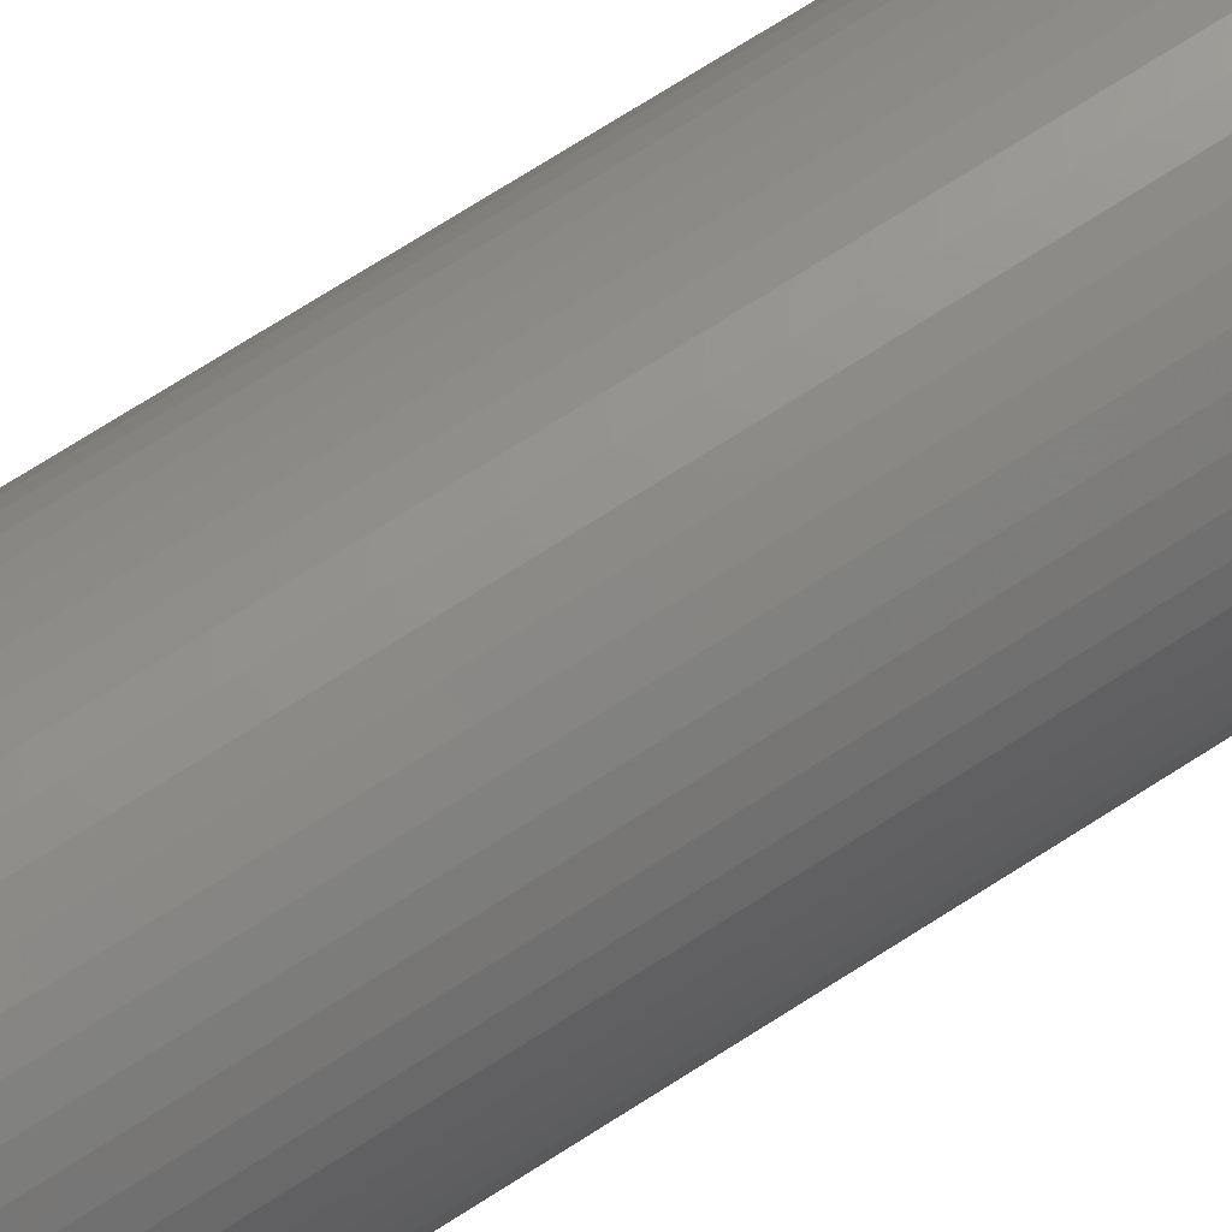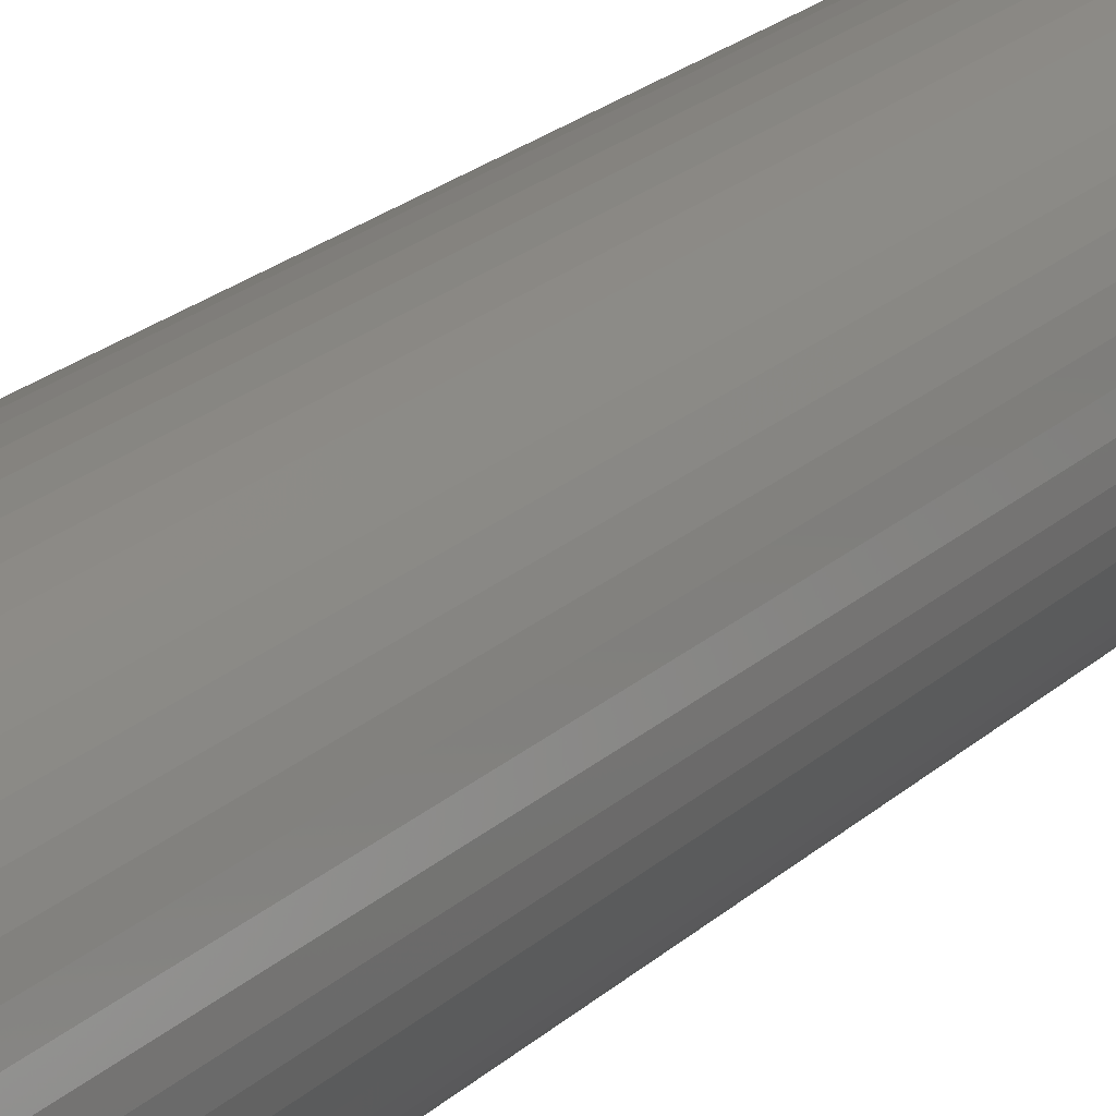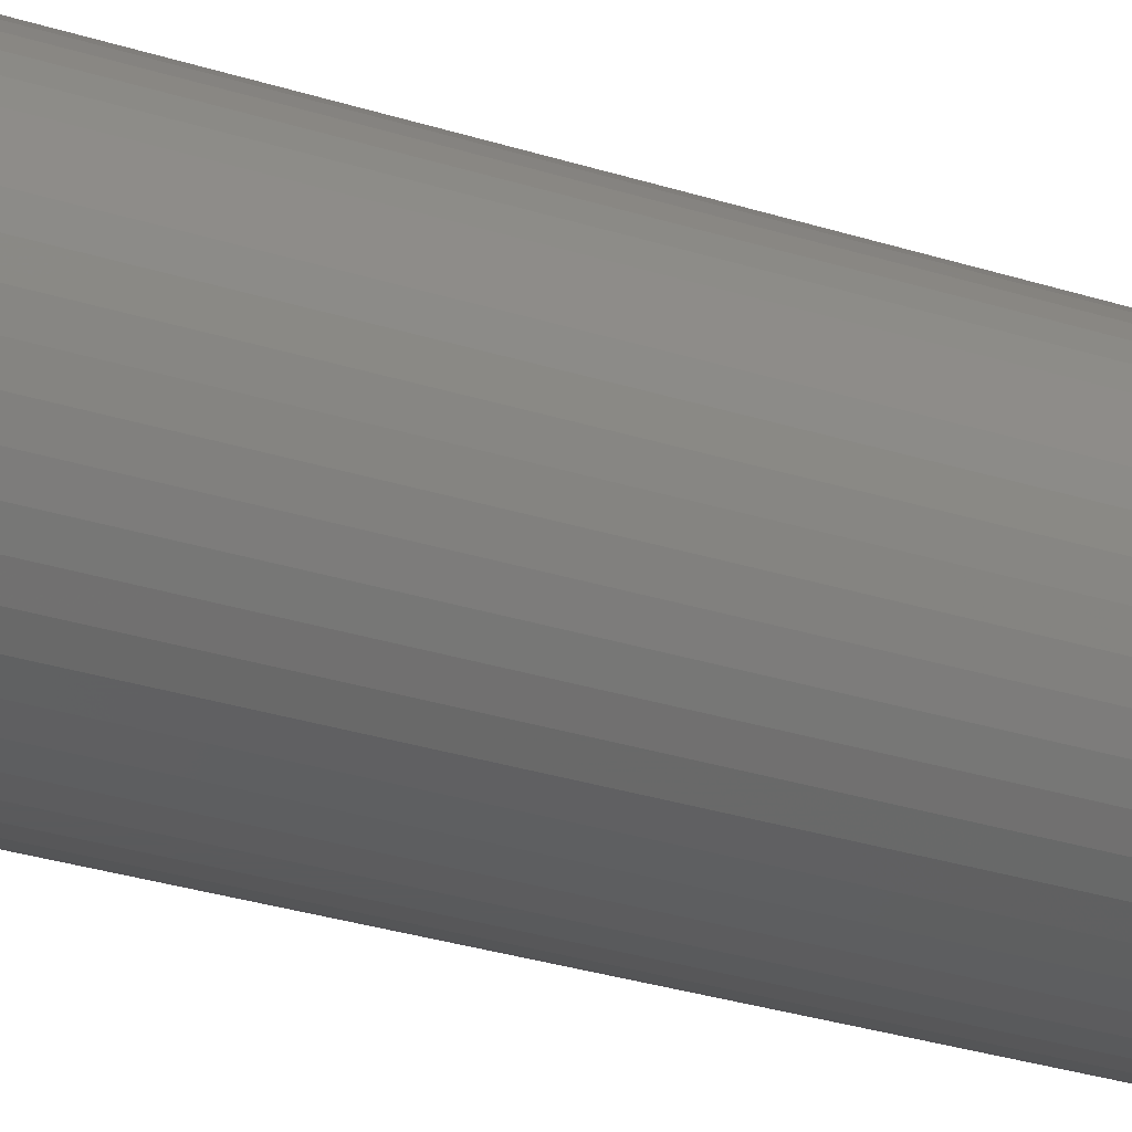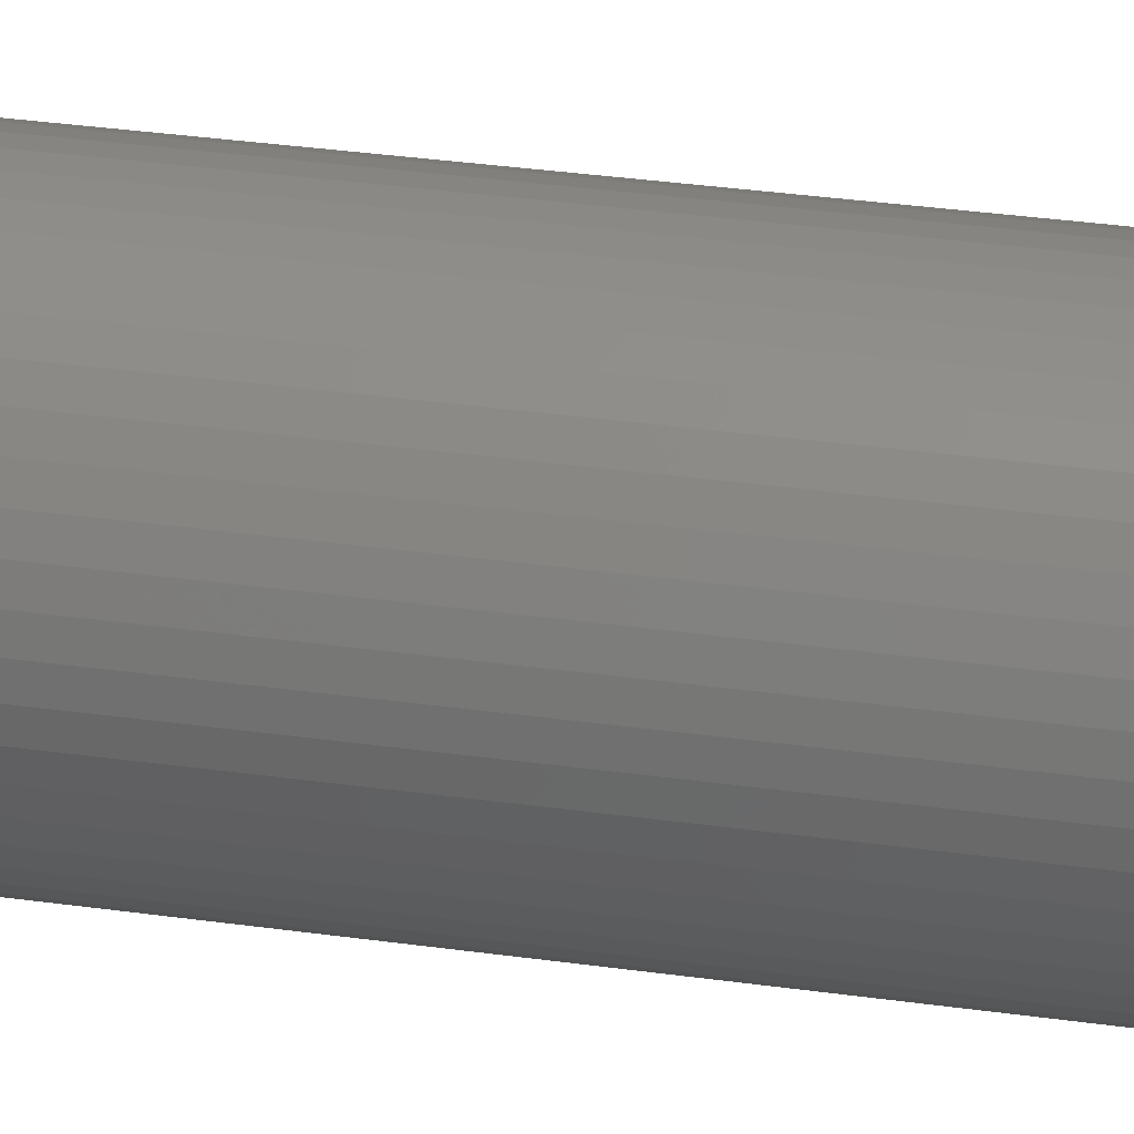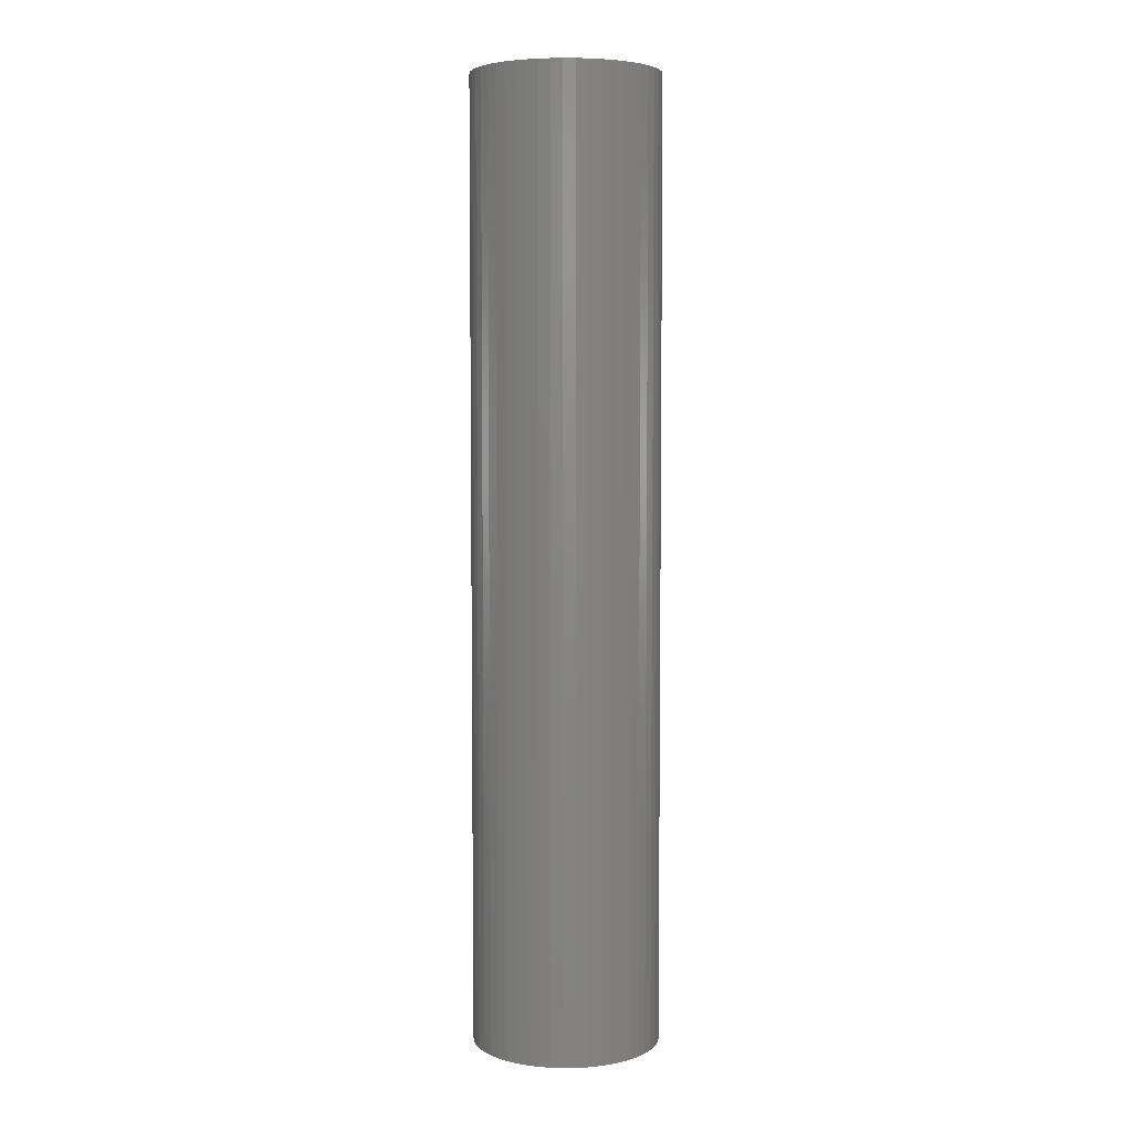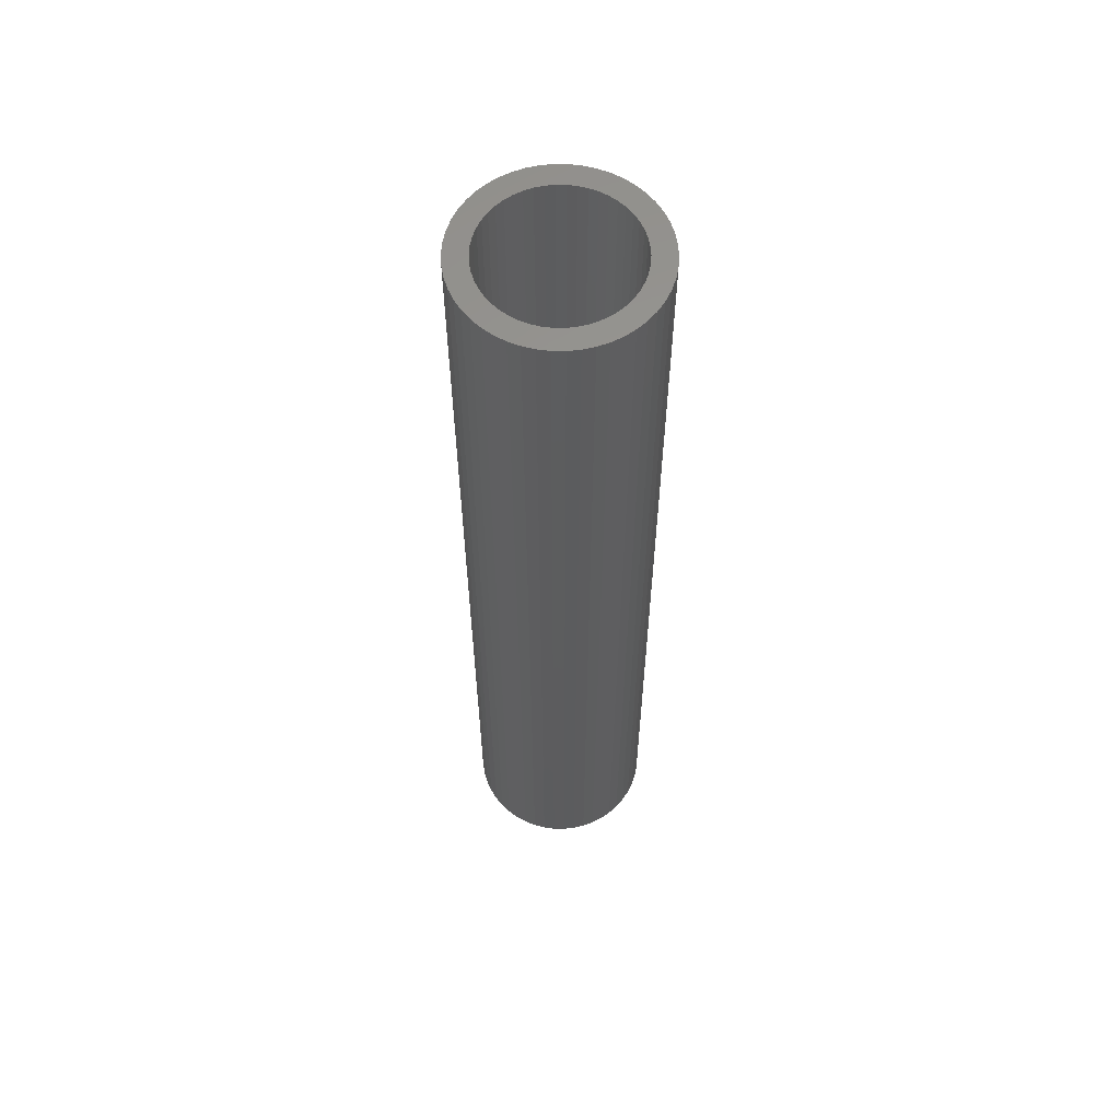
<metadata>
{"format":"stl","ext":"stl","renderer":"f3d","projection":"perspective","resolution":1024,"background":"white","views":[{"elev":71.7,"azim":-122.7,"up":"+Y"},{"elev":18.7,"azim":29.1,"up":"+Y"},{"elev":-24.2,"azim":60.4,"up":"+Y"},{"elev":28.3,"azim":-77.4,"up":"+Y"},{"elev":5.2,"azim":-95.6,"up":"+Z"},{"elev":59.9,"azim":-136.1,"up":"+Z"}]}
</metadata>
<code>
# stl→obj: 200 verts, 400 faces
v 2.35 0 12
v 2.331 0.2945 -12
v 2.331 0.2945 12
v 2.35 0 -12
v -2.35 0 -12
v -2.331 0.2945 12
v -2.331 0.2945 -12
v -2.35 0 12
v 0.1476 2.345 -12
v -0.1476 2.345 12
v 0.1476 2.345 12
v -0.1476 2.345 -12
v -0.1476 -2.345 -12
v 0.1476 -2.345 12
v -0.1476 -2.345 12
v 0.1476 -2.345 -12
v 1.713 1.609 -12
v 1.498 1.811 12
v 1.713 1.609 12
v 1.498 1.811 -12
v -1.498 1.811 -12
v -1.713 1.609 12
v -1.498 1.811 12
v -1.713 1.609 -12
v -0.7262 2.235 -12
v -1.001 2.126 12
v -0.7262 2.235 12
v -1.001 2.126 -12
v 2.185 0.8651 12
v 2.059 1.132 -12
v 2.059 1.132 12
v 2.185 0.8651 -12
v 1.901 1.381 -12
v 1.901 1.381 12
v 1.001 2.126 -12
v 0.7262 2.235 12
v 1.001 2.126 12
v 0.7262 2.235 -12
v 1.259 1.984 12
v 1.259 1.984 -12
v -2.185 0.8651 -12
v -2.059 1.132 12
v -2.059 1.132 -12
v -2.185 0.8651 12
v -1.901 1.381 -12
v -1.901 1.381 12
v 1.8 0 12
v 1.786 0.2256 12
v 2.276 0.5844 12
v 2.331 -0.2945 12
v 1.743 0.4476 12
v 1.786 -0.2256 12
v 1.674 0.6626 12
v 2.276 -0.5844 12
v 1.577 0.8672 12
v 1.743 -0.4476 12
v 2.185 -0.8651 12
v 1.456 1.058 12
v 1.312 1.232 12
v 1.147 1.387 12
v 0.9645 1.52 12
v 0.7664 1.629 12
v 0.5562 1.712 12
v 0.4403 2.308 12
v 0.3373 1.768 12
v 0.113 1.796 12
v -0.113 1.796 12
v -0.3373 1.768 12
v -0.4403 2.308 12
v -0.5562 1.712 12
v -0.7664 1.629 12
v -0.9645 1.52 12
v -1.259 1.984 12
v -1.147 1.387 12
v -1.312 1.232 12
v -1.456 1.058 12
v -1.577 0.8672 12
v -1.674 0.6626 12
v -1.743 0.4476 12
v 1.674 -0.6626 12
v 2.059 -1.132 12
v 1.577 -0.8672 12
v 1.901 -1.381 12
v 1.456 -1.058 12
v 1.713 -1.609 12
v 1.312 -1.232 12
v 1.498 -1.811 12
v 1.147 -1.387 12
v 1.259 -1.984 12
v 0.9645 -1.52 12
v 1.001 -2.126 12
v 0.7664 -1.629 12
v 0.7262 -2.235 12
v 0.5562 -1.712 12
v 0.4403 -2.308 12
v 0.3373 -1.768 12
v 0.113 -1.796 12
v -0.113 -1.796 12
v -0.3373 -1.768 12
v -0.4403 -2.308 12
v -0.5562 -1.712 12
v -0.7262 -2.235 12
v -0.7664 -1.629 12
v -1.001 -2.126 12
v -0.9645 -1.52 12
v -1.259 -1.984 12
v -1.147 -1.387 12
v -1.498 -1.811 12
v -1.312 -1.232 12
v -1.713 -1.609 12
v -1.456 -1.058 12
v -1.901 -1.381 12
v -1.577 -0.8672 12
v -2.059 -1.132 12
v -1.674 -0.6626 12
v -2.185 -0.8651 12
v -1.743 -0.4476 12
v -2.276 -0.5844 12
v -1.786 -0.2256 12
v -2.331 -0.2945 12
v -1.8 0 12
v -2.276 0.5844 12
v -1.786 0.2256 12
v -1.259 1.984 -12
v -0.4403 2.308 -12
v 1.8 0 -12
v 2.331 -0.2945 -12
v 1.786 -0.2256 -12
v 2.276 -0.5844 -12
v 1.743 -0.4476 -12
v 2.185 -0.8651 -12
v 1.786 0.2256 -12
v 1.674 -0.6626 -12
v 2.059 -1.132 -12
v 2.276 0.5844 -12
v 1.577 -0.8672 -12
v 1.901 -1.381 -12
v 1.743 0.4476 -12
v 1.456 -1.058 -12
v 1.713 -1.609 -12
v 1.312 -1.232 -12
v 1.498 -1.811 -12
v 1.147 -1.387 -12
v 1.259 -1.984 -12
v 0.9645 -1.52 -12
v 1.001 -2.126 -12
v 0.7664 -1.629 -12
v 0.7262 -2.235 -12
v 0.5562 -1.712 -12
v 0.4403 -2.308 -12
v 0.3373 -1.768 -12
v 0.113 -1.796 -12
v -0.113 -1.796 -12
v -0.3373 -1.768 -12
v -0.4403 -2.308 -12
v -0.5562 -1.712 -12
v -0.7262 -2.235 -12
v -0.7664 -1.629 -12
v -1.001 -2.126 -12
v -0.9645 -1.52 -12
v -1.259 -1.984 -12
v -1.147 -1.387 -12
v -1.498 -1.811 -12
v -1.312 -1.232 -12
v -1.713 -1.609 -12
v -1.456 -1.058 -12
v -1.901 -1.381 -12
v -1.577 -0.8672 -12
v -2.059 -1.132 -12
v -1.674 -0.6626 -12
v -2.185 -0.8651 -12
v -1.743 -0.4476 -12
v 1.674 0.6626 -12
v 1.577 0.8672 -12
v 1.456 1.058 -12
v 1.312 1.232 -12
v 1.147 1.387 -12
v 0.9645 1.52 -12
v 0.7664 1.629 -12
v 0.5562 1.712 -12
v 0.4403 2.308 -12
v 0.3373 1.768 -12
v 0.113 1.796 -12
v -0.113 1.796 -12
v -0.3373 1.768 -12
v -0.5562 1.712 -12
v -0.7664 1.629 -12
v -0.9645 1.52 -12
v -1.147 1.387 -12
v -1.312 1.232 -12
v -1.456 1.058 -12
v -1.577 0.8672 -12
v -1.674 0.6626 -12
v -1.743 0.4476 -12
v -2.276 0.5844 -12
v -1.786 0.2256 -12
v -1.8 0 -12
v -2.276 -0.5844 -12
v -1.786 -0.2256 -12
v -2.331 -0.2945 -12
f 1 2 3
f 2 1 4
f 5 6 7
f 6 5 8
f 9 10 11
f 10 9 12
f 13 14 15
f 14 13 16
f 17 18 19
f 18 17 20
f 21 22 23
f 22 21 24
f 25 26 27
f 26 25 28
f 29 30 31
f 30 29 32
f 31 33 34
f 33 31 30
f 35 36 37
f 36 35 38
f 20 39 18
f 39 20 40
f 41 42 43
f 42 41 44
f 45 22 24
f 22 45 46
f 47 1 3
f 48 3 49
f 1 47 50
f 51 49 29
f 52 50 47
f 53 29 31
f 50 52 54
f 55 31 34
f 56 54 52
f 54 56 57
f 3 48 47
f 49 51 48
f 58 34 19
f 29 53 51
f 31 55 53
f 59 19 18
f 34 58 55
f 19 59 58
f 60 18 39
f 18 60 59
f 61 39 37
f 39 61 60
f 37 62 61
f 36 62 37
f 36 63 62
f 64 63 36
f 64 65 63
f 11 65 64
f 11 66 65
f 11 67 66
f 10 67 11
f 10 68 67
f 69 68 10
f 69 70 68
f 27 70 69
f 27 71 70
f 26 71 27
f 71 26 72
f 73 72 26
f 72 73 74
f 23 74 73
f 74 23 75
f 22 75 23
f 75 22 76
f 46 76 22
f 76 46 77
f 42 77 46
f 77 42 78
f 44 78 42
f 78 44 79
f 80 57 56
f 57 80 81
f 82 81 80
f 81 82 83
f 84 83 82
f 83 84 85
f 86 85 84
f 85 86 87
f 88 87 86
f 87 88 89
f 90 89 88
f 89 90 91
f 92 91 90
f 92 93 91
f 94 93 92
f 94 95 93
f 96 95 94
f 96 14 95
f 97 14 96
f 98 14 97
f 98 15 14
f 99 15 98
f 99 100 15
f 101 100 99
f 101 102 100
f 103 102 101
f 104 103 105
f 103 104 102
f 106 105 107
f 105 106 104
f 108 107 109
f 110 109 111
f 107 108 106
f 112 111 113
f 114 113 115
f 109 110 108
f 116 115 117
f 118 117 119
f 120 119 121
f 122 79 44
f 111 112 110
f 79 122 123
f 113 114 112
f 6 123 122
f 115 116 114
f 123 6 121
f 117 118 116
f 8 121 6
f 119 120 118
f 121 8 120
f 28 73 26
f 73 28 124
f 125 27 69
f 27 125 25
f 126 4 127
f 128 127 129
f 4 126 2
f 130 129 131
f 132 2 126
f 133 131 134
f 2 132 135
f 136 134 137
f 138 135 132
f 135 138 32
f 127 128 126
f 129 130 128
f 139 137 140
f 131 133 130
f 134 136 133
f 141 140 142
f 137 139 136
f 140 141 139
f 143 142 144
f 142 143 141
f 145 144 146
f 144 145 143
f 146 147 145
f 148 147 146
f 148 149 147
f 150 149 148
f 150 151 149
f 16 151 150
f 16 152 151
f 16 153 152
f 13 153 16
f 13 154 153
f 155 154 13
f 155 156 154
f 157 156 155
f 157 158 156
f 159 158 157
f 158 159 160
f 161 160 159
f 160 161 162
f 163 162 161
f 162 163 164
f 165 164 163
f 164 165 166
f 167 166 165
f 166 167 168
f 169 168 167
f 168 169 170
f 171 170 169
f 170 171 172
f 173 32 138
f 32 173 30
f 174 30 173
f 30 174 33
f 175 33 174
f 33 175 17
f 176 17 175
f 17 176 20
f 177 20 176
f 20 177 40
f 178 40 177
f 40 178 35
f 179 35 178
f 179 38 35
f 180 38 179
f 180 181 38
f 182 181 180
f 182 9 181
f 183 9 182
f 184 9 183
f 184 12 9
f 185 12 184
f 185 125 12
f 186 125 185
f 186 25 125
f 187 25 186
f 28 187 188
f 187 28 25
f 124 188 189
f 188 124 28
f 21 189 190
f 24 190 191
f 189 21 124
f 45 191 192
f 43 192 193
f 190 24 21
f 41 193 194
f 195 194 196
f 7 196 197
f 198 172 171
f 191 45 24
f 172 198 199
f 192 43 45
f 200 199 198
f 193 41 43
f 199 200 197
f 194 195 41
f 5 197 200
f 196 7 195
f 197 5 7
f 148 91 93
f 91 148 146
f 49 32 29
f 32 49 135
f 3 135 49
f 135 3 2
f 34 17 19
f 17 34 33
f 38 64 36
f 64 38 181
f 181 11 64
f 11 181 9
f 40 37 39
f 37 40 35
f 43 46 45
f 46 43 42
f 195 44 41
f 44 195 122
f 7 122 195
f 122 7 6
f 124 23 73
f 23 124 21
f 12 69 10
f 69 12 125
f 50 4 1
f 4 50 127
f 57 129 54
f 129 57 131
f 54 127 50
f 127 54 129
f 165 108 110
f 108 165 163
f 169 116 171
f 116 169 114
f 165 112 167
f 112 165 110
f 144 87 89
f 87 144 142
f 198 120 200
f 120 198 118
f 200 8 5
f 8 200 120
f 171 118 198
f 118 171 116
f 85 137 83
f 137 85 140
f 146 89 91
f 89 146 144
f 81 131 57
f 131 81 134
f 83 134 81
f 134 83 137
f 155 15 100
f 15 155 13
f 159 102 104
f 102 159 157
f 157 100 102
f 100 157 155
f 167 114 169
f 114 167 112
f 142 85 87
f 85 142 140
f 150 93 95
f 93 150 148
f 16 95 14
f 95 16 150
f 161 104 106
f 104 161 159
f 163 106 108
f 106 163 161
f 174 58 175
f 58 174 55
f 182 63 65
f 63 182 180
f 180 62 63
f 62 180 179
f 187 70 71
f 70 187 186
f 78 192 77
f 192 78 193
f 130 52 128
f 52 130 56
f 177 59 60
f 59 177 176
f 183 65 66
f 65 183 182
f 178 60 61
f 60 178 177
f 123 194 79
f 194 123 196
f 76 190 75
f 190 76 191
f 186 68 70
f 68 186 185
f 190 74 75
f 74 190 189
f 126 48 132
f 48 126 47
f 145 92 90
f 92 145 147
f 175 59 176
f 59 175 58
f 184 66 67
f 66 184 183
f 179 61 62
f 61 179 178
f 121 196 123
f 196 121 197
f 79 193 78
f 193 79 194
f 77 191 76
f 191 77 192
f 185 67 68
f 67 185 184
f 189 72 74
f 72 189 188
f 188 71 72
f 71 188 187
f 128 47 126
f 47 128 52
f 152 98 97
f 98 152 153
f 115 172 117
f 172 115 170
f 113 170 115
f 170 113 168
f 151 97 96
f 97 151 152
f 173 55 174
f 55 173 53
f 138 53 173
f 53 138 51
f 132 51 138
f 51 132 48
f 136 80 133
f 80 136 82
f 133 56 130
f 56 133 80
f 141 88 86
f 88 141 143
f 141 84 139
f 84 141 86
f 139 82 136
f 82 139 84
f 158 105 103
f 105 158 160
f 111 168 113
f 168 111 166
f 147 94 92
f 94 147 149
f 149 96 94
f 96 149 151
f 143 90 88
f 90 143 145
f 160 107 105
f 107 160 162
f 154 101 99
f 101 154 156
f 162 109 107
f 109 162 164
f 117 199 119
f 199 117 172
f 119 197 121
f 197 119 199
f 156 103 101
f 103 156 158
f 153 99 98
f 99 153 154
f 109 166 111
f 166 109 164

</code>
